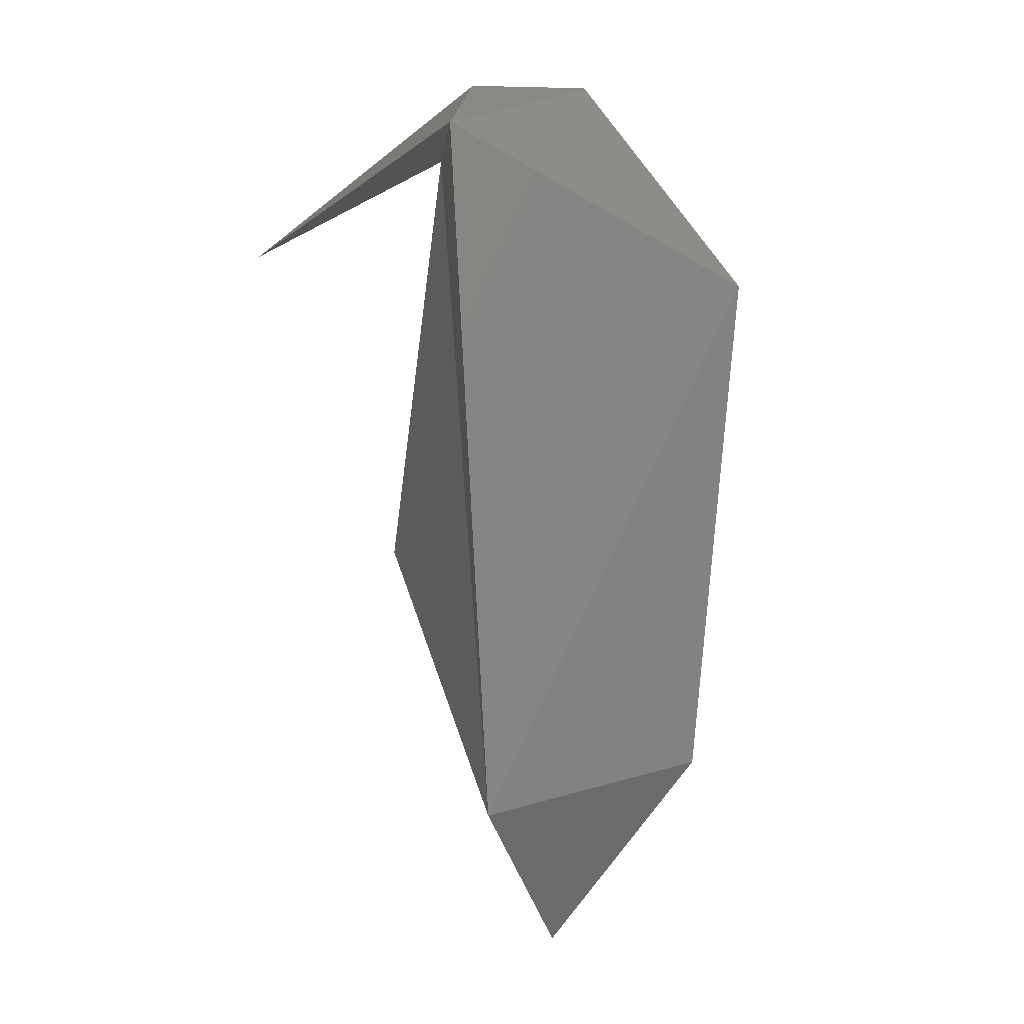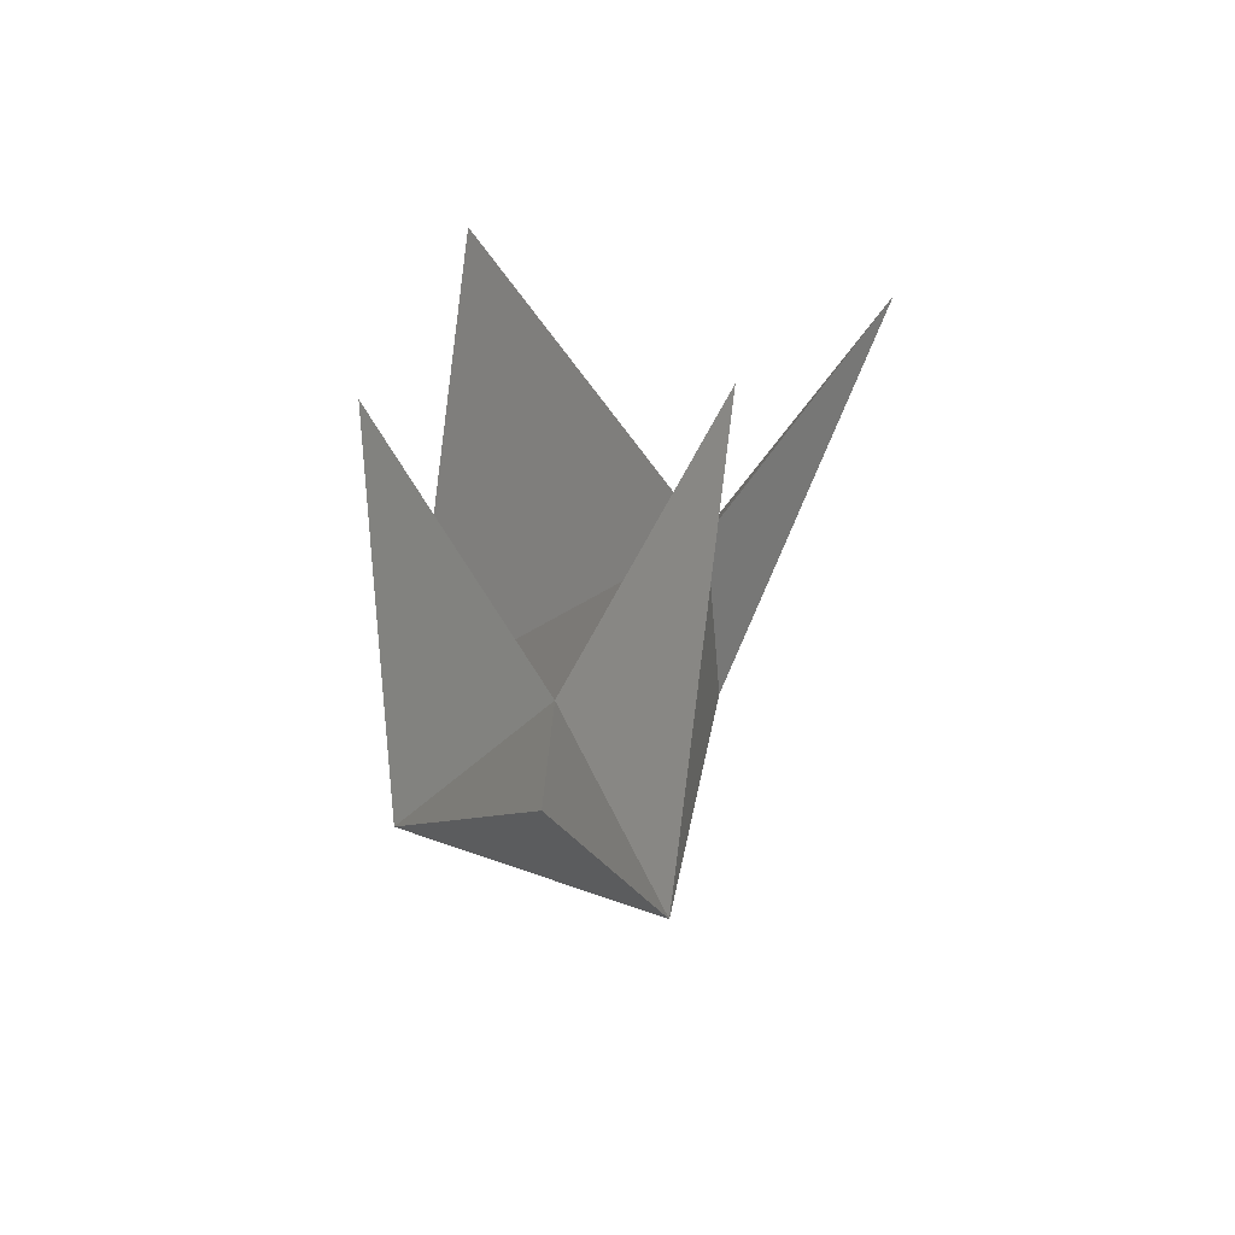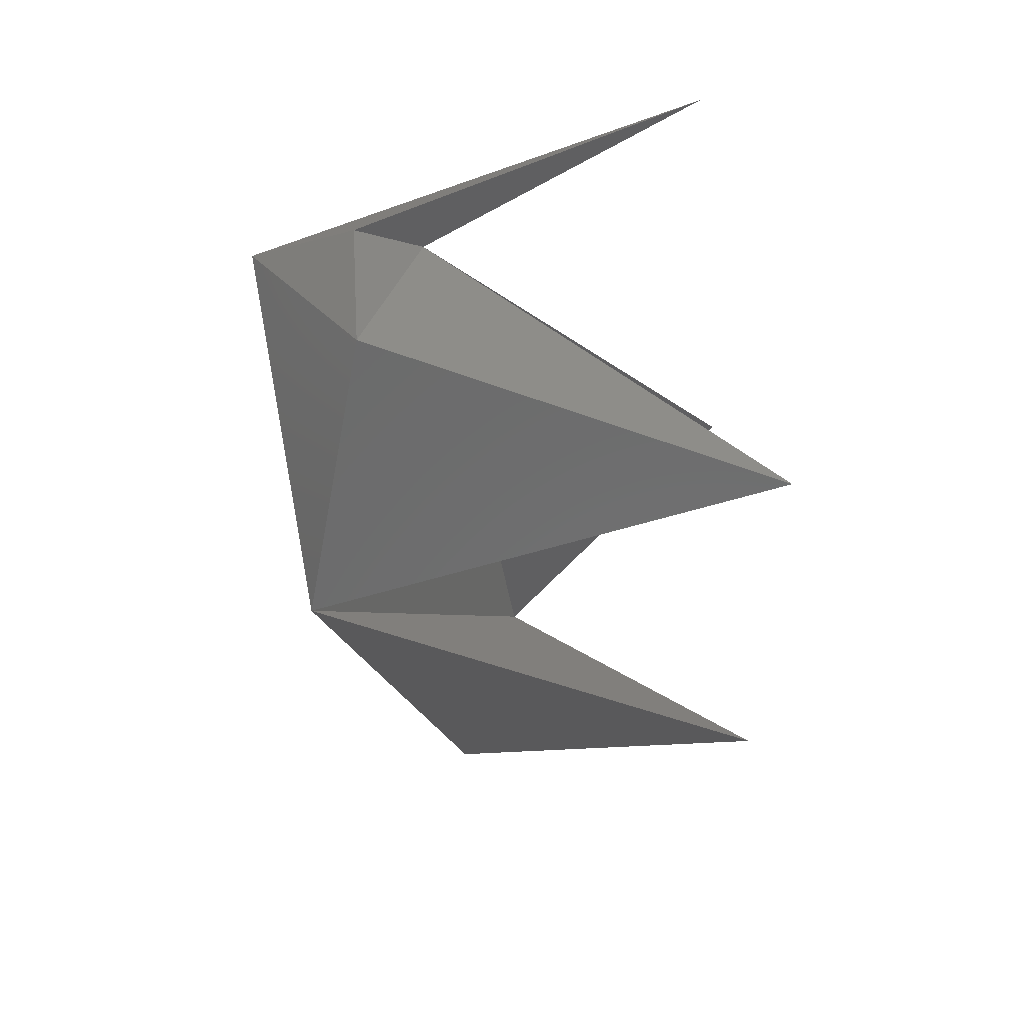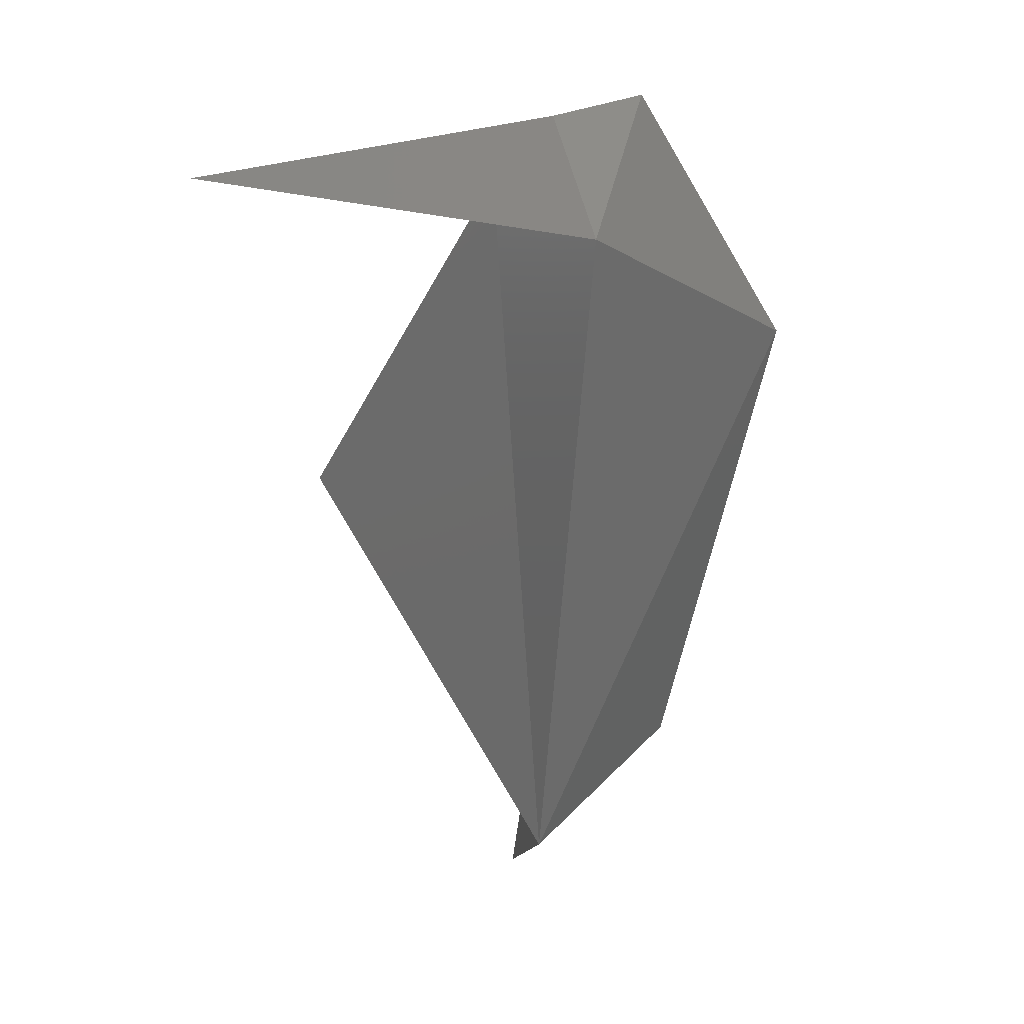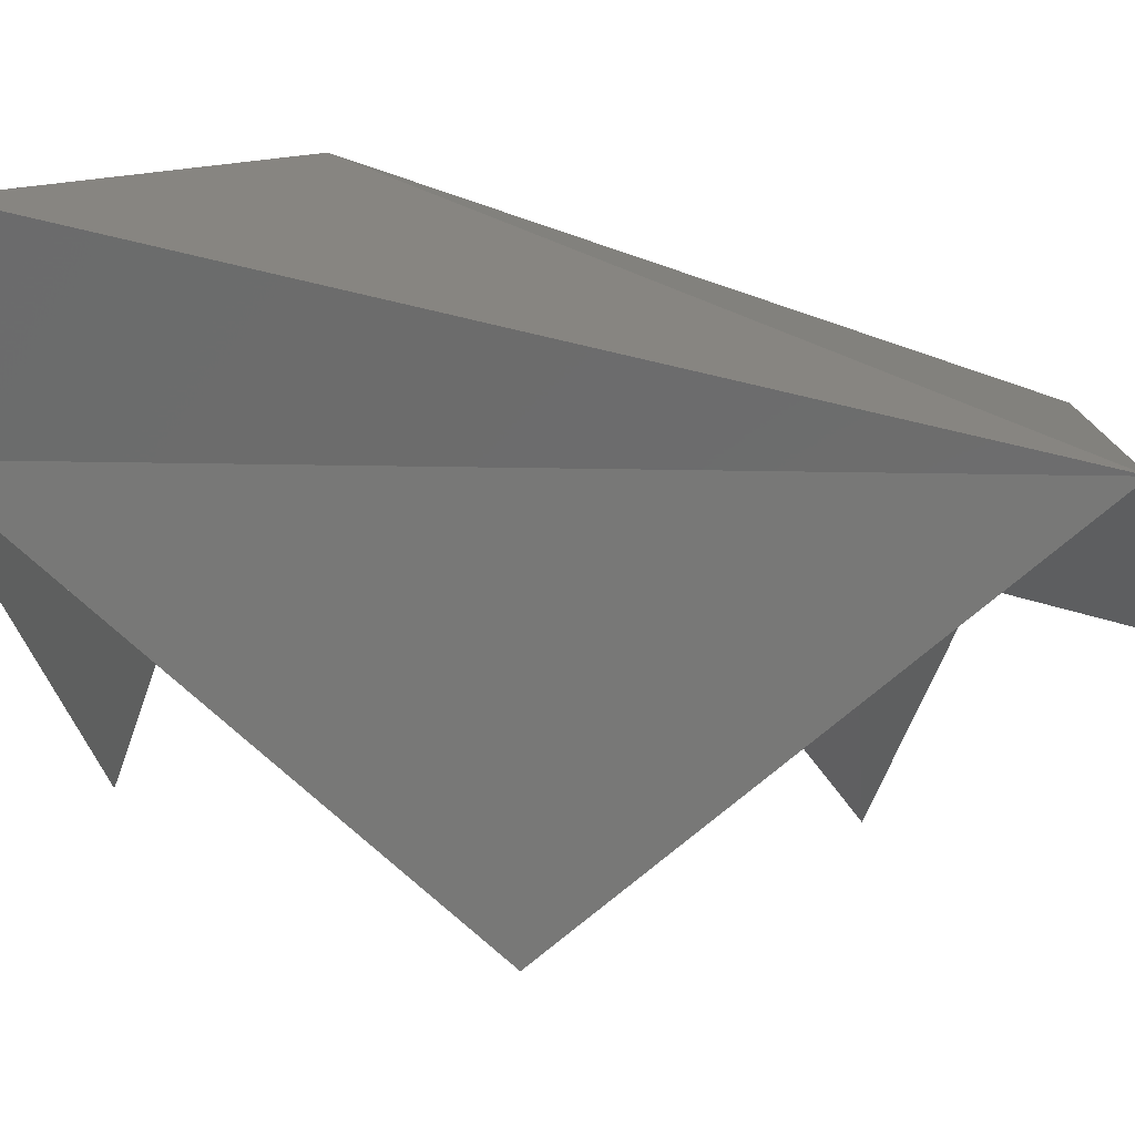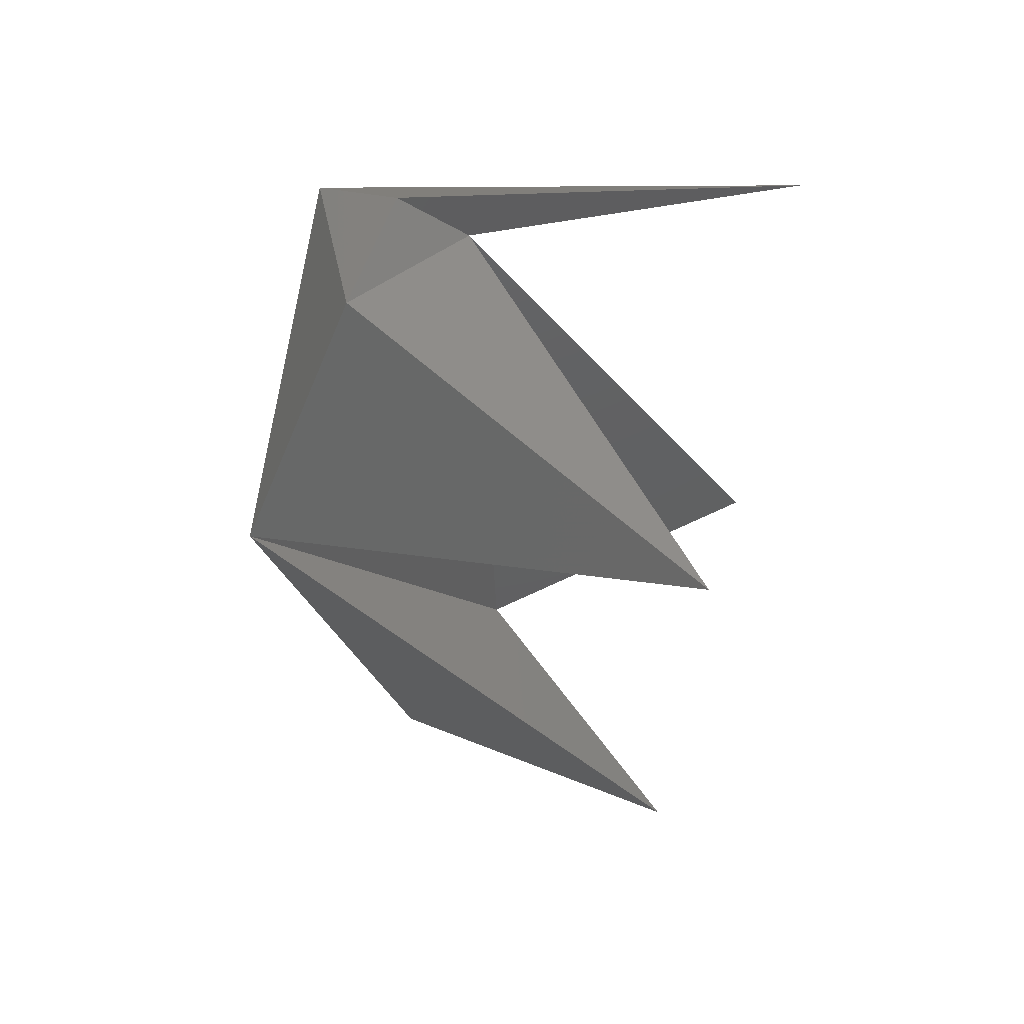
<metadata>
{"format":"stl","ext":"stl","renderer":"f3d","projection":"perspective","resolution":1024,"background":"white","views":[{"elev":-17.5,"azim":-19.1,"up":"+Y"},{"elev":-63.8,"azim":171.1,"up":"+Y"},{"elev":63.7,"azim":82.1,"up":"+Y"},{"elev":14.8,"azim":-48.5,"up":"+Y"},{"elev":14.7,"azim":-76.2,"up":"+Z"},{"elev":66.0,"azim":104.7,"up":"+Y"}]}
</metadata>
<code>
# stl→obj: 13 verts, 22 faces
v 0.1068 -0.4697 0.1592
v 0.09616 -0.2139 0.2136
v 0.2026 -0.3155 0.2811
v -0.001224 -0.3774 0.2891
v 0.2079 0.1171 0.4057
v -0.08387 0.2318 0.42
v -0.04733 0.2697 0.2724
v 0.08009 0.3403 0.3378
v 0.2161 0.2646 0.00525
v 0.2706 -0.193 0.002354
v -0.01163 -0.0534 -0.000824
v -0.1732 0.263 0.008907
v -0.0332 0.3266 0.3293
f 1 2 3
f 1 3 4
f 1 4 2
f 5 4 3
f 5 6 4
f 7 5 2
f 8 5 9
f 5 8 6
f 7 9 5
f 8 9 7
f 10 3 2
f 10 2 5
f 10 5 3
f 11 2 4
f 4 7 11
f 7 4 6
f 7 2 11
f 6 12 7
f 7 13 8
f 6 13 12
f 12 13 7
f 6 8 13

</code>
